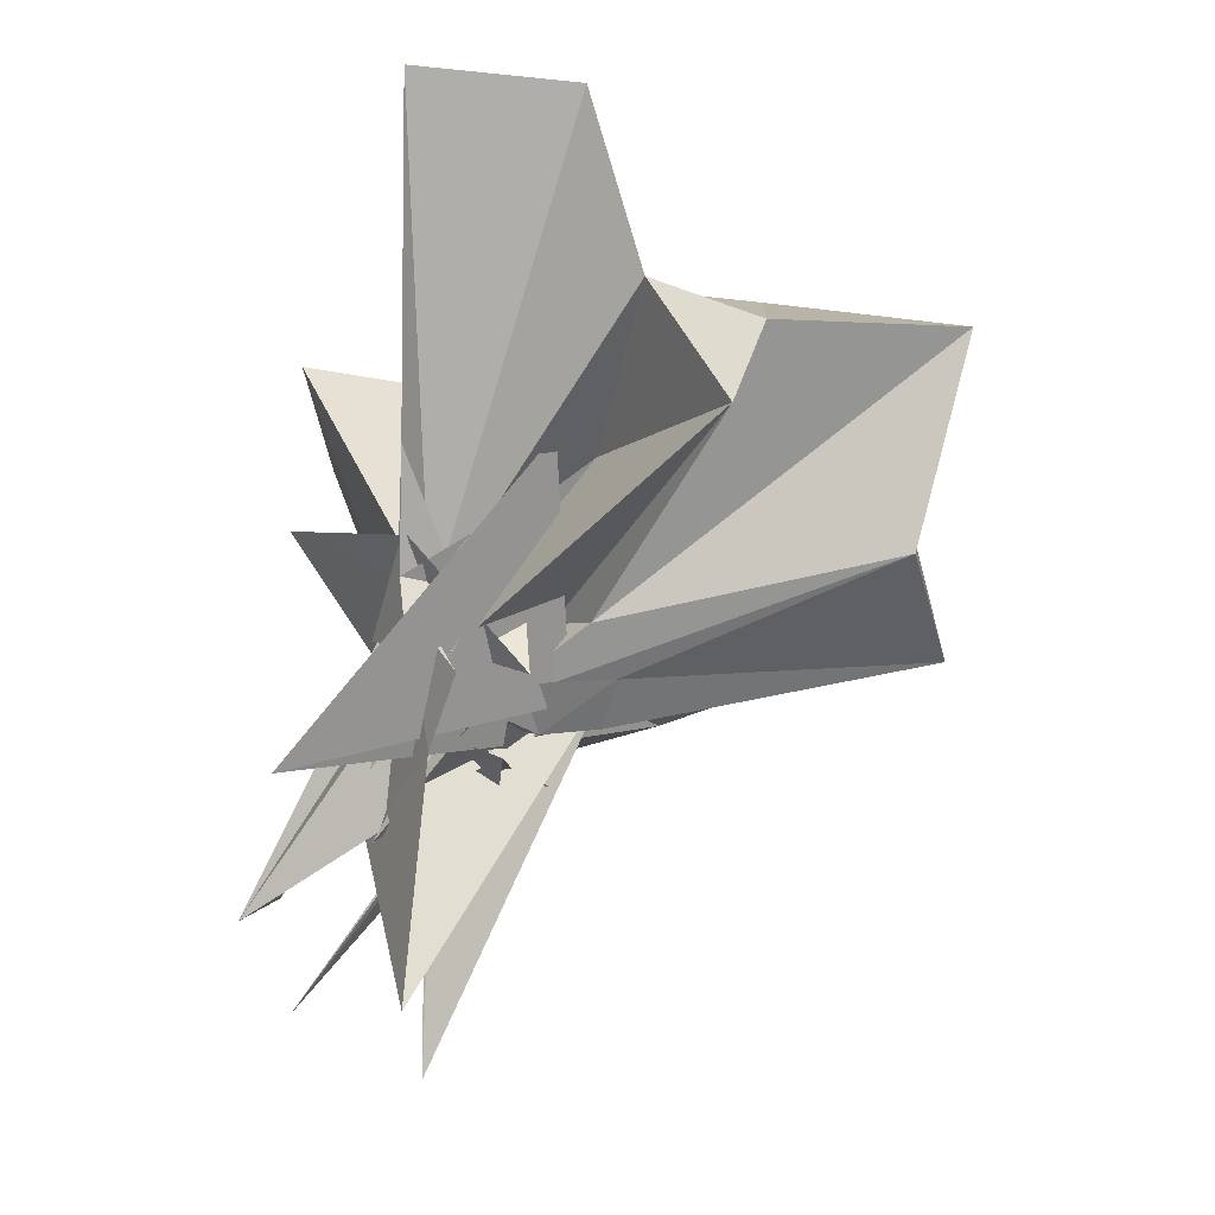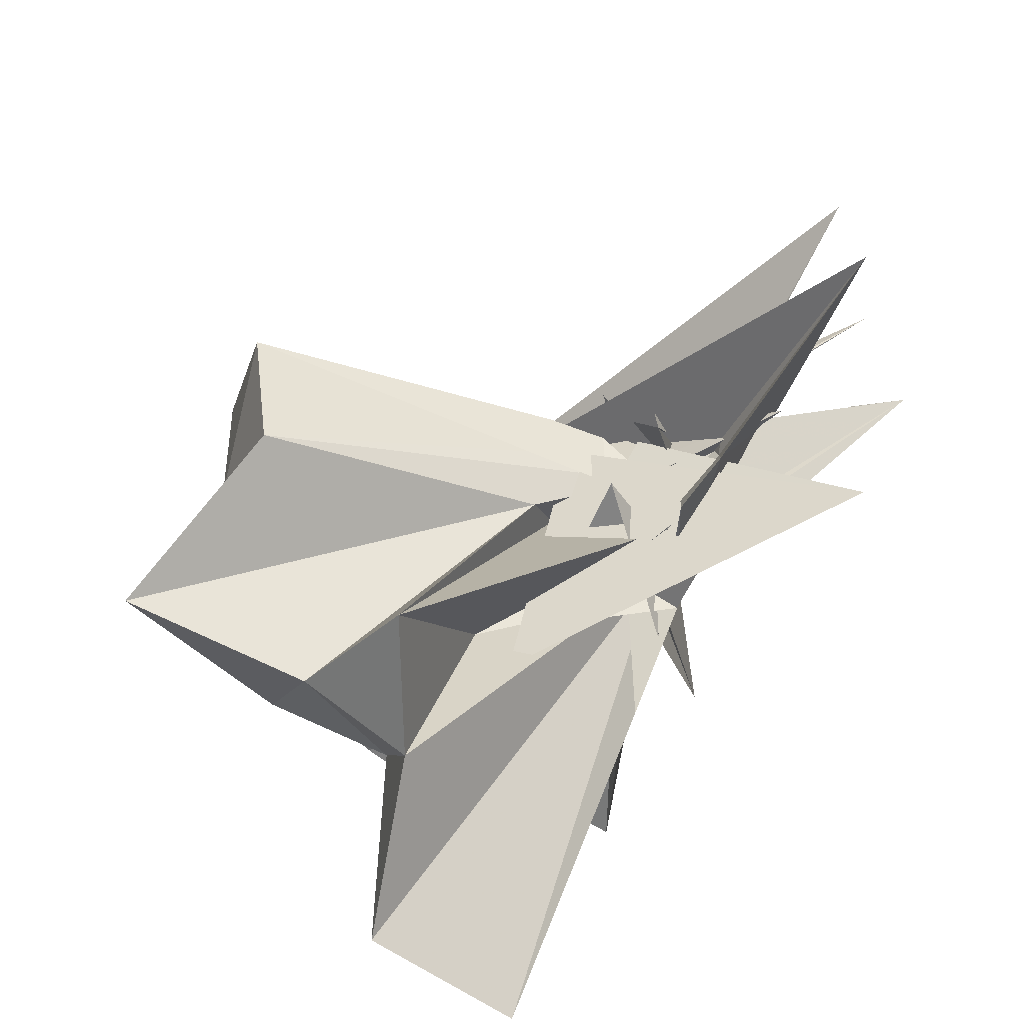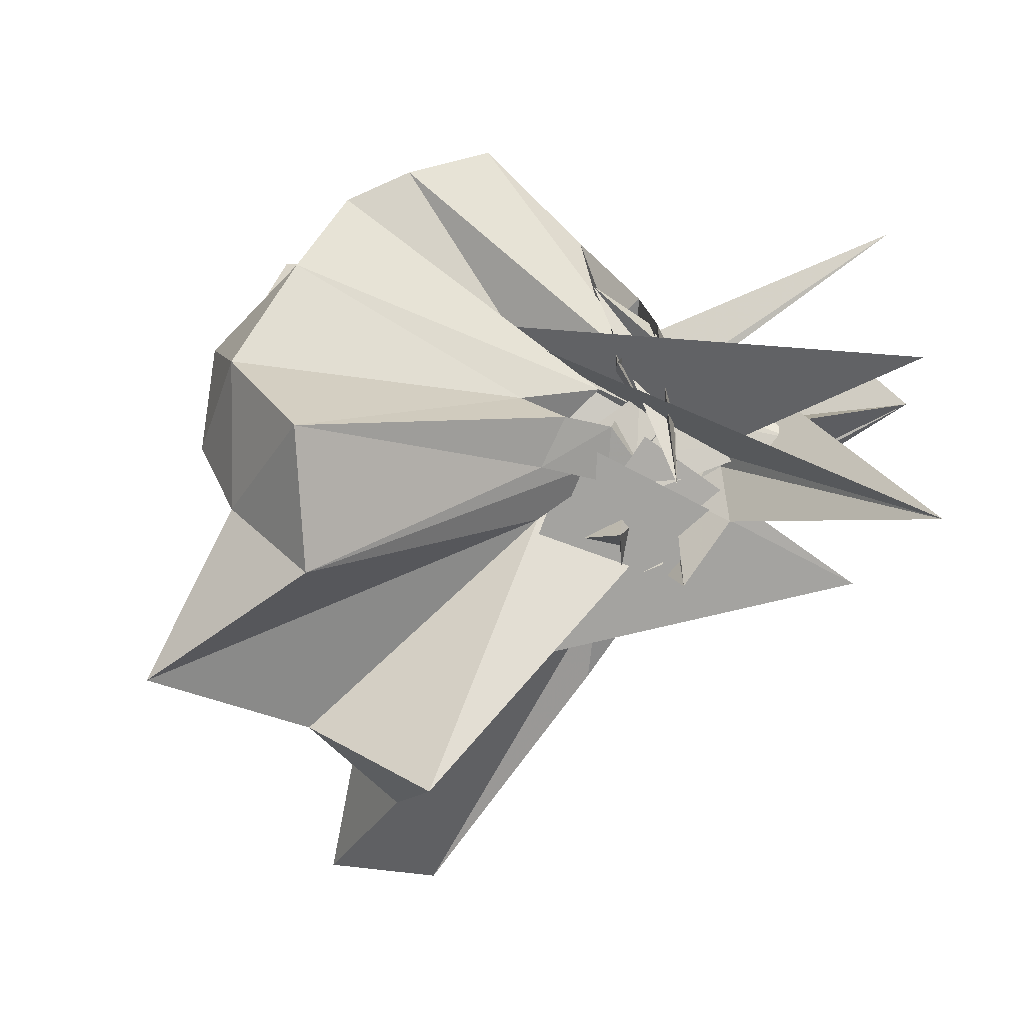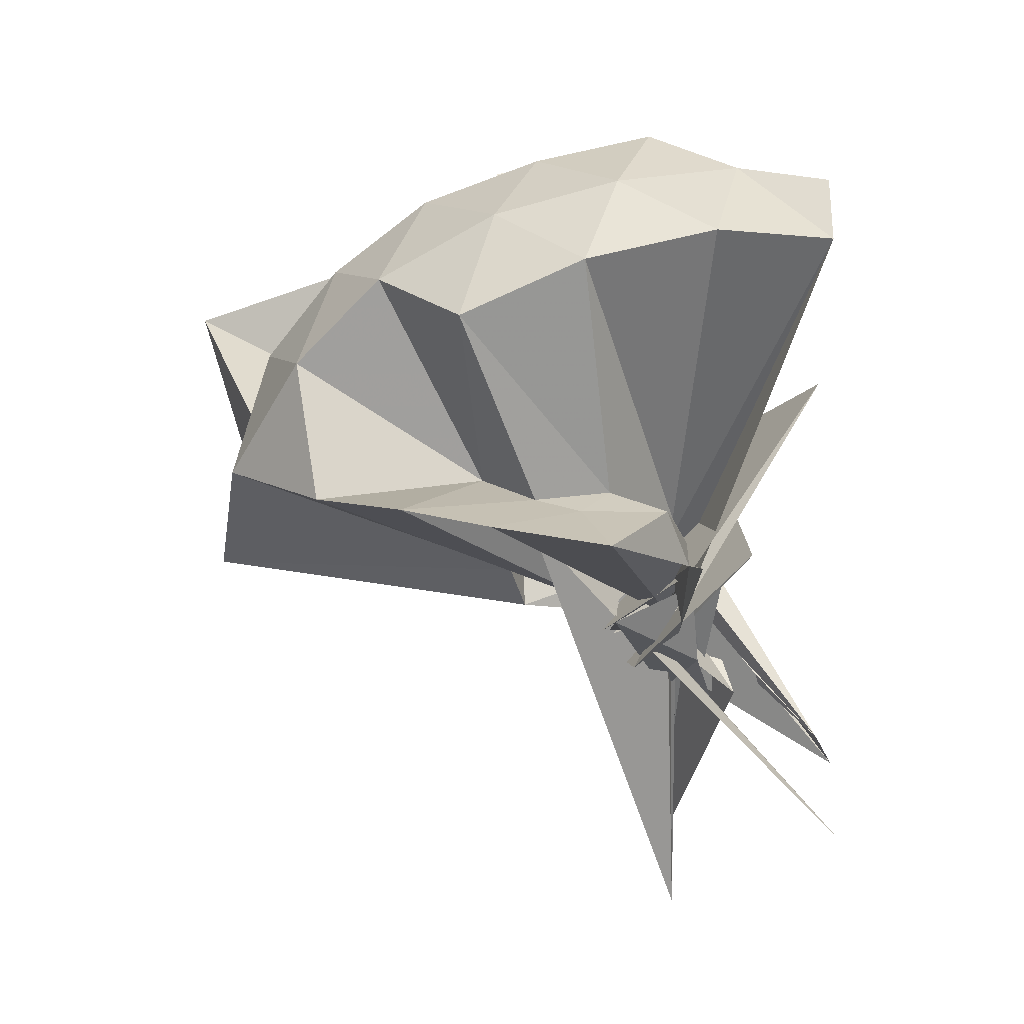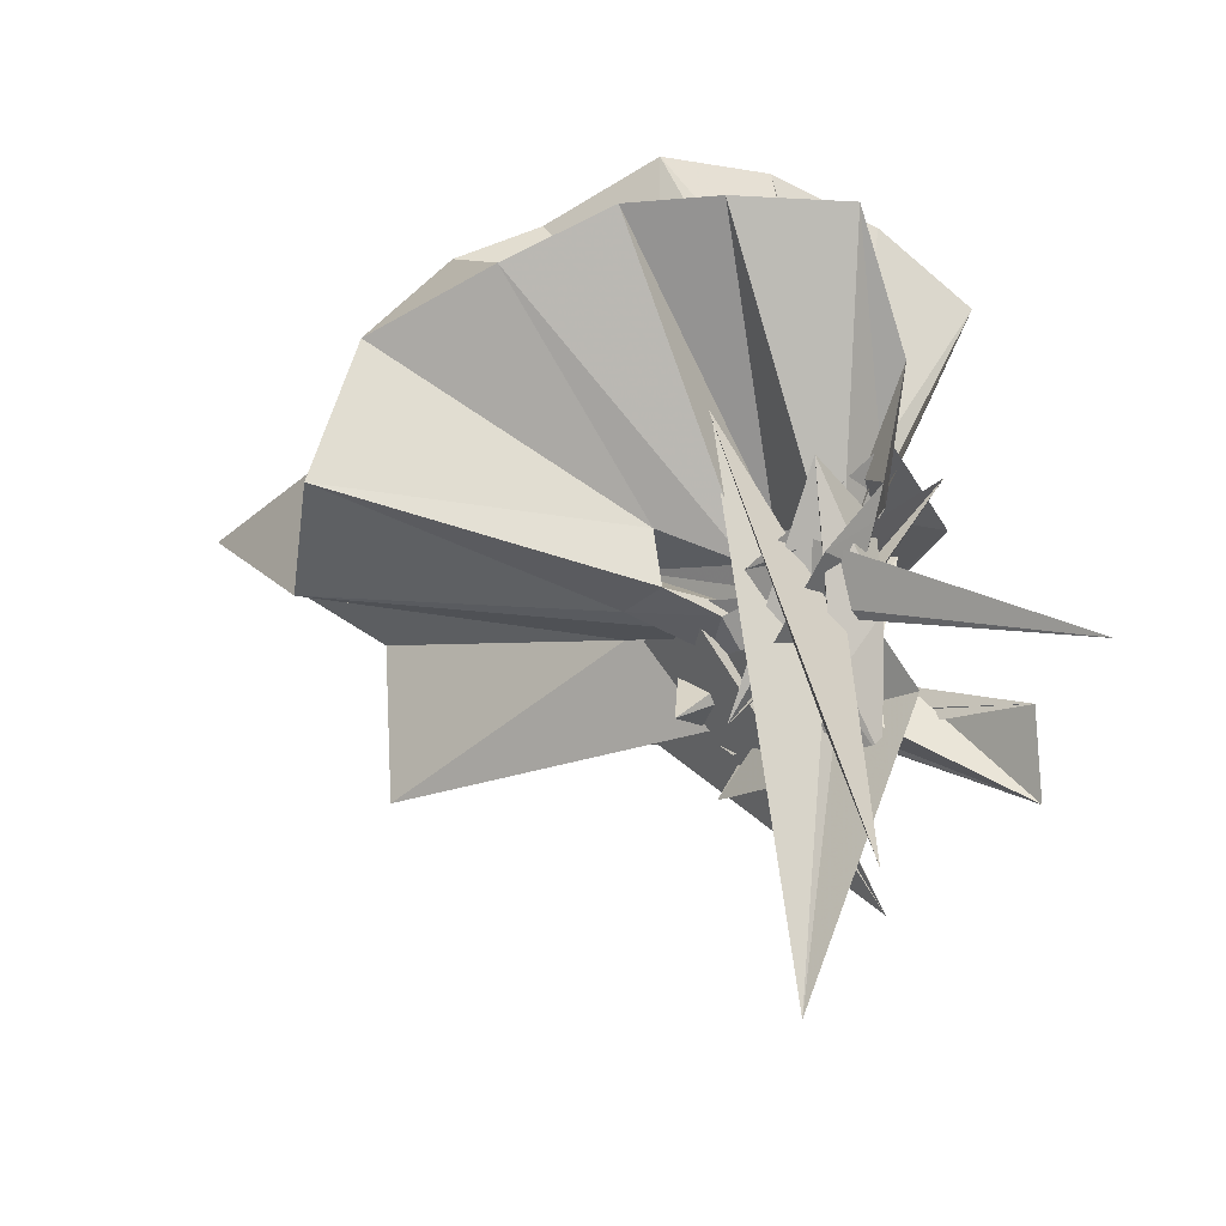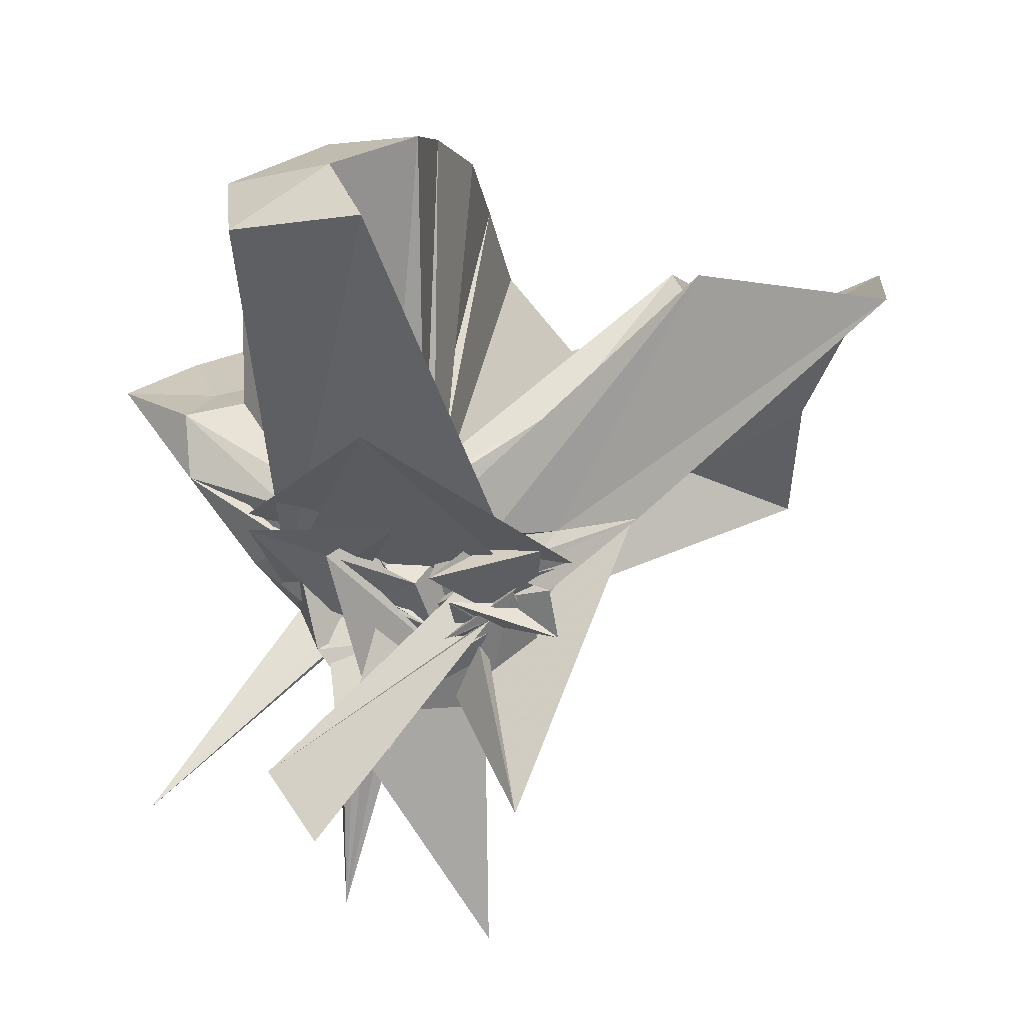
<metadata>
{"format":"obj","ext":"obj","renderer":"f3d","projection":"perspective","resolution":1024,"background":"white","views":[{"elev":-38.4,"azim":4.2,"up":"+Z"},{"elev":-57.2,"azim":153.1,"up":"+Y"},{"elev":-2.8,"azim":137.0,"up":"+Y"},{"elev":21.8,"azim":178.9,"up":"+Z"},{"elev":-49.9,"azim":160.7,"up":"+Z"},{"elev":17.9,"azim":-75.9,"up":"+Z"}]}
</metadata>
<code>
v -0.9228 -0.1141 1.118
v -0.6534 0.207 0.2883
v -0.04512 -0.1081 0.6023
v -0.1254 0.1337 0.6636
v -0.5396 0.2337 0.4185
v -0.6527 0.392 0.4338
v -0.75 0.4577 0.4326
v -0.9357 0.4652 0.4332
v -1.005 0.1955 0.2478
v -0.9797 0.1529 0.08113
v -1.023 0.02915 0.231
v -0.7634 0.09605 -0.05654
v -1.333 -0.09572 0.5301
v -0.7678 -0.3113 -0.06087
v -0.9899 -0.1661 0.1372
v -0.962 -0.3309 0.2019
v -0.9924 -0.4534 0.2353
v -0.9506 -1.176 0.8096
v -0.5921 -1.124 0.7841
v -0.5159 -0.7429 0.583
v -0.2644 -0.5801 0.6872
v -0.8392 -0.1081 0.1805
v 0.03528 0.07351 0.3811
v -0.1726 0.3172 0.4089
v -0.3629 0.4982 0.4554
v -0.5536 0.5882 0.4512
v -0.8047 0.6678 0.439
v -0.9881 0.4396 0.2946
v -0.974 0.2198 0.1724
v -0.9679 0.03972 0.04735
v -1.04 -0.1667 -0.009952
v -1.005 0.2982 0.2167
v -1.003 -0.5008 0.1621
v -1.005 -0.249 0.08595
v -1.118 -0.1849 0.14
v -1.032 -0.4279 0.1979
v -1.002 -0.6457 0.2839
v -0.976 -0.3248 0.1122
v -0.4907 -0.9455 0.4175
v -0.2579 -0.7619 0.4635
v 0.1622 -0.6471 0.522
v 0.01708 -0.2599 0.4017
v -0.6064 0.01287 0.1067
v -0.7965 0.04123 0.03764
v -0.8708 0.009865 0.2427
v -0.9849 0.05627 0.002172
v -1.047 0.1702 0.1728
v -0.99 0.2814 0.0921
v -1.126 -0.1031 0.252
v -1.015 0.1055 0.07611
v -0.9791 0.09872 0.1637
v -0.9441 -0.03044 -0.06568
v -0.9828 -0.09857 -0.01507
v -0.6342 -0.5976 0.4508
v -0.9192 -0.3775 -0.04893
v -0.9194 -0.3666 0.1483
v -1.023 -0.4453 0.1006
v -0.6193 -0.5025 0.3451
v -0.33 -0.8991 0.1169
v -0.6476 -0.2728 0.09436
v 0.02064 -0.4093 0.1268
v 0.08347 -0.0916 0.08925
v -0.6326 -0.2014 0.2305
v -0.7564 0.08742 0.1264
v -0.9662 -0.08575 0.1897
v -0.9597 -0.08007 0.06363
v -0.9945 0.2171 0.04713
v -0.8909 0.1957 -0.06506
v -1.152 0.2352 0.2329
v -1.055 -0.1328 0.1017
v -0.5371 -0.3948 0.427
v -0.9757 -0.05045 0.08909
v -1.392 0.01213 -0.4164
v -1.335 0.1395 -0.2819
v -1.004 -0.3183 -0.006917
v -1.008 -0.4632 -0.0196
v -0.9574 -0.1775 0.01707
v -0.9949 -0.2611 -0.01482
v -0.7395 -0.1687 0.1777
v -0.9033 -0.09867 0.01128
v -0.6023 -0.1548 0.03401
v -0.6418 -0.03691 -0.006383
v -1.351 0.4235 -0.3951
v -0.8649 0.004194 -0.009181
v -0.9331 0.03954 -0.06569
v -1.024 0.1637 0.1272
v -0.9978 0.1394 -0.008517
v -0.8325 -0.1924 -0.1818
v -1.03 0.08216 0.006757
v -0.9766 -0.1865 -0.108
v -1.121 0.05963 0.174
v -0.9617 -0.06829 -0.1643
v -1.082 -0.3176 0.03629
v -1.011 -0.2264 -0.04221
v -1.078 -0.2199 0.07145
v -0.9791 -0.372 0.0465
v -0.8459 -0.07563 -0.06689
v -1.255 -0.4222 -0.3587
v -0.8594 -0.1664 0.07561
v -0.799 -0.1821 0.01254
v -0.7735 -0.05375 -0.02625
v -0.8284 -0.07537 0.04671
v -0.2056 -0.09284 0.8093
v -0.3134 0.1499 0.8627
v -0.4907 0.3989 0.8567
v -0.8168 0.3612 0.4376
v -0.9733 0.1741 0.2997
v -0.9692 0.08216 0.1937
v -1.001 0.03795 0.1195
v -1.005 0.196 0.08678
v -0.9709 -0.365 0.1078
v -0.7828 -0.3145 0.1421
v -1.008 -0.3034 0.2175
v -0.9636 -0.7644 0.8438
v -0.8597 -0.3356 0.3167
v -0.8195 -0.2327 0.2146
v -0.7693 -0.07292 0.2748
v -0.4141 -0.1045 0.9694
v -0.5689 0.1498 1.008
v -0.7565 0.3728 0.9707
v -1.041 0.2983 1.013
v -1.305 0.1988 0.9636
v -1.336 -0.109 1.017
v -1.053 -0.2118 0.3335
v -0.9502 -0.1771 0.2552
v -0.9196 -0.1953 0.1602
v -0.9555 -0.148 0.07413
v -0.6678 -0.08833 1.069
v -0.8381 0.1261 1.076
v -1.109 0.03411 1.081
v -0.9231 -0.02267 0.1473
v -0.8876 -0.1107 0.2955
v -0.7645 -0.1281 0.07843
v -1.109 -0.08049 -0.3002
v -1.047 0.1114 -0.08804
v -0.8385 0.2976 0.09729
v -0.9935 -0.03847 0.0008675
v -0.9248 -0.2171 0.02688
v -1.071 -0.01209 -0.1698
v -1.006 -0.04311 -0.1363
v -0.9634 -0.2054 -0.04786
v -0.9018 -0.4296 -0.1384
v -1.017 -0.3558 0.08742
v -0.6914 -0.6206 0.313
v -0.7057 -0.08617 0.02877
v -0.8731 -0.1571 -0.03497
v -0.8946 0.005354 0.05355
v -0.7754 -0.253 0.04384
v -1.008 -0.08244 -0.05952
v -0.9768 0.005102 -0.2114
v -1.002 0.02632 -0.1068
v -1.027 0.001017 0.07327
v -1.014 -0.1432 -0.1558
v -0.9727 -0.2781 -0.2206
v -1.145 0.03888 -0.2087
v -0.9861 0.1081 -0.04768
v -0.9822 -0.08151 -0.03397
v -0.9822 0.07427 -0.1373
v -1.006 0.06848 -0.7675
v -0.9888 -0.0849 -0.2223
v -0.9974 -0.2919 -0.8233
v -1.044 -0.1295 -0.1301
f 3 23 4
f 4 23 24
f 4 24 5
f 5 24 25
f 5 25 6
f 6 25 26
f 6 26 7
f 7 26 27
f 7 27 8
f 8 27 28
f 8 28 9
f 9 28 29
f 9 29 10
f 10 29 30
f 10 30 11
f 11 30 31
f 11 31 12
f 12 31 32
f 12 32 13
f 13 32 33
f 13 33 14
f 14 33 34
f 14 34 15
f 15 34 35
f 15 35 16
f 16 35 36
f 16 36 17
f 17 36 37
f 17 37 18
f 18 37 38
f 18 38 19
f 19 38 39
f 19 39 20
f 20 39 40
f 20 40 21
f 21 40 41
f 21 41 22
f 22 41 42
f 22 42 3
f 3 42 23
f 23 43 24
f 24 43 44
f 24 44 25
f 25 44 45
f 25 45 26
f 26 45 46
f 26 46 27
f 27 46 47
f 27 47 28
f 28 47 48
f 28 48 29
f 29 48 49
f 29 49 30
f 30 49 50
f 30 50 31
f 31 50 51
f 31 51 32
f 32 51 52
f 32 52 33
f 33 52 53
f 33 53 34
f 34 53 54
f 34 54 35
f 35 54 55
f 35 55 36
f 36 55 56
f 36 56 37
f 37 56 57
f 37 57 38
f 38 57 58
f 38 58 39
f 39 58 59
f 39 59 40
f 40 59 60
f 40 60 41
f 41 60 61
f 41 61 42
f 42 61 62
f 42 62 23
f 23 62 43
f 43 63 44
f 44 63 64
f 44 64 45
f 45 64 65
f 45 65 46
f 46 65 66
f 46 66 47
f 47 66 67
f 47 67 48
f 48 67 68
f 48 68 49
f 49 68 69
f 49 69 50
f 50 69 70
f 50 70 51
f 51 70 71
f 51 71 52
f 52 71 72
f 52 72 53
f 53 72 73
f 53 73 54
f 54 73 74
f 54 74 55
f 55 74 75
f 55 75 56
f 56 75 76
f 56 76 57
f 57 76 77
f 57 77 58
f 58 77 78
f 58 78 59
f 59 78 79
f 59 79 60
f 60 79 80
f 60 80 61
f 61 80 81
f 61 81 62
f 62 81 82
f 62 82 43
f 43 82 63
f 63 83 64
f 64 83 84
f 64 84 65
f 65 84 85
f 65 85 66
f 66 85 86
f 66 86 67
f 67 86 87
f 67 87 68
f 68 87 88
f 68 88 69
f 69 88 89
f 69 89 70
f 70 89 90
f 70 90 71
f 71 90 91
f 71 91 72
f 72 91 92
f 72 92 73
f 73 92 93
f 73 93 74
f 74 93 94
f 74 94 75
f 75 94 95
f 75 95 76
f 76 95 96
f 76 96 77
f 77 96 97
f 77 97 78
f 78 97 98
f 78 98 79
f 79 98 99
f 79 99 80
f 80 99 100
f 80 100 81
f 81 100 101
f 81 101 82
f 82 101 102
f 82 102 63
f 63 102 83
f 103 104 118
f 104 119 118
f 104 105 119
f 105 120 119
f 105 106 120
f 106 107 120
f 107 121 120
f 107 108 121
f 108 122 121
f 108 109 122
f 109 110 122
f 110 123 122
f 110 111 123
f 111 124 123
f 111 112 124
f 112 113 124
f 113 125 124
f 113 114 125
f 114 126 125
f 114 115 126
f 115 116 126
f 116 127 126
f 116 117 127
f 117 118 127
f 117 103 118
f 118 119 128
f 119 129 128
f 119 120 129
f 120 121 129
f 121 130 129
f 121 122 130
f 122 123 130
f 123 131 130
f 123 124 131
f 124 125 131
f 125 132 131
f 125 126 132
f 126 127 132
f 127 128 132
f 127 118 128
f 133 148 134
f 134 148 149
f 134 149 135
f 135 149 150
f 135 150 136
f 136 150 137
f 137 150 151
f 137 151 138
f 138 151 152
f 138 152 139
f 139 152 140
f 140 152 153
f 140 153 141
f 141 153 154
f 141 154 142
f 142 154 143
f 143 154 155
f 143 155 144
f 144 155 156
f 144 156 145
f 145 156 146
f 146 156 157
f 146 157 147
f 147 157 148
f 147 148 133
f 148 158 149
f 149 158 159
f 149 159 150
f 150 159 151
f 151 159 160
f 151 160 152
f 152 160 153
f 153 160 161
f 153 161 154
f 154 161 155
f 155 161 162
f 155 162 156
f 156 162 157
f 157 162 158
f 157 158 148
f 3 4 103
f 103 4 104
f 4 5 104
f 104 5 105
f 5 6 105
f 105 6 106
f 6 7 106
f 7 8 106
f 106 8 107
f 8 9 107
f 107 9 108
f 9 10 108
f 108 10 109
f 10 11 109
f 11 12 109
f 109 12 110
f 12 13 110
f 110 13 111
f 13 14 111
f 111 14 112
f 14 15 112
f 15 16 112
f 112 16 113
f 16 17 113
f 113 17 114
f 17 18 114
f 114 18 115
f 18 19 115
f 19 20 115
f 115 20 116
f 20 21 116
f 116 21 117
f 21 22 117
f 117 22 103
f 22 3 103
f 83 133 84
f 84 133 134
f 84 134 85
f 85 134 135
f 85 135 86
f 86 135 136
f 86 136 87
f 87 136 88
f 88 136 137
f 88 137 89
f 89 137 138
f 89 138 90
f 90 138 139
f 90 139 91
f 91 139 92
f 92 139 140
f 92 140 93
f 93 140 141
f 93 141 94
f 94 141 142
f 94 142 95
f 95 142 96
f 96 142 143
f 96 143 97
f 97 143 144
f 97 144 98
f 98 144 145
f 98 145 99
f 99 145 100
f 100 145 146
f 100 146 101
f 101 146 147
f 101 147 102
f 102 147 133
f 102 133 83
f 128 129 1
f 129 130 1
f 130 131 1
f 131 132 1
f 132 128 1
f 159 158 2
f 160 159 2
f 161 160 2
f 162 161 2
f 158 162 2

</code>
